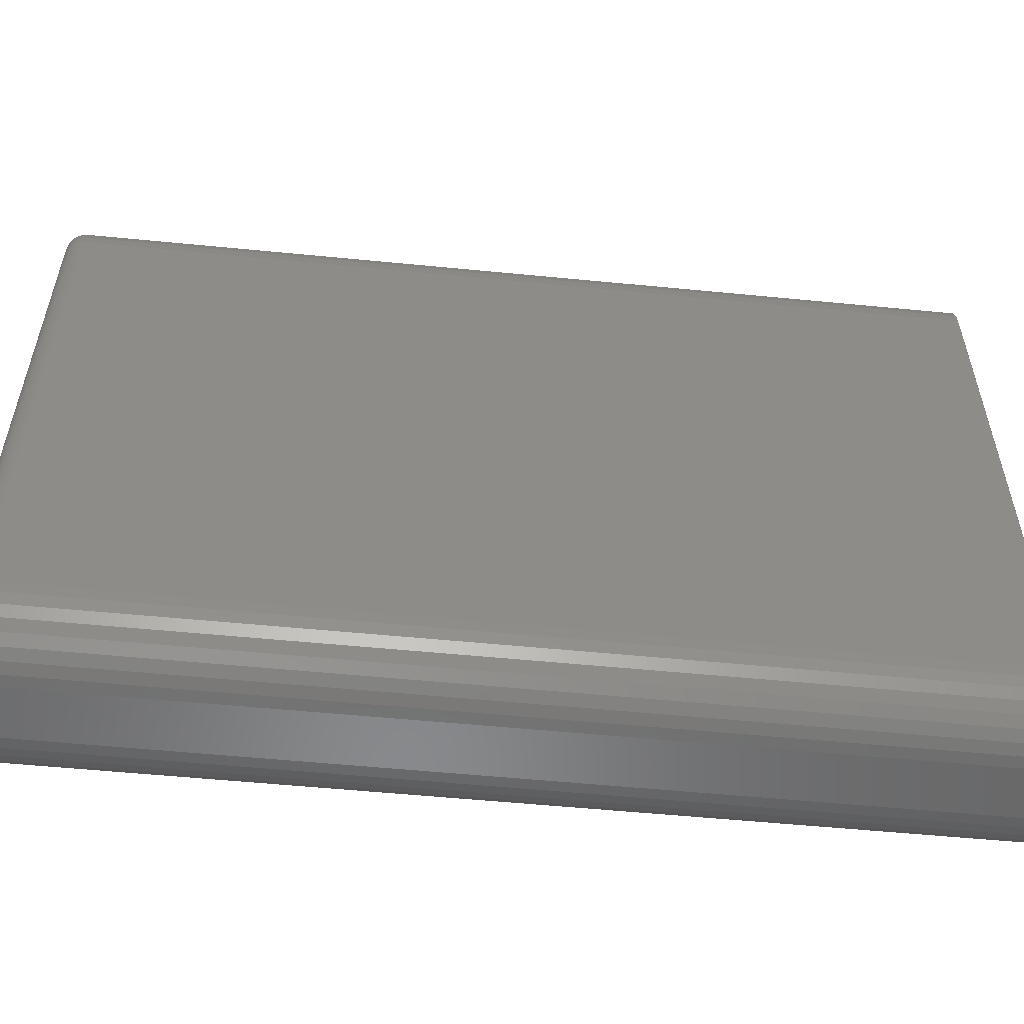
<metadata>
{"format":"stl","ext":"stl","renderer":"f3d","projection":"perspective","resolution":1024,"background":"white","views":[{"elev":-55.3,"azim":84.1,"up":"+Z"}]}
</metadata>
<code>
# stl→obj: 397 verts, 790 faces
v -0.07031 -0.007812 0.2324
v -0.07031 -0.007812 -0.2344
v -0.07031 -0.7344 0.2324
v -0.07031 -0.7344 -0.2344
v -0.06937 -0.007812 0.2419
v -0.06937 -0.7344 0.2419
v -0.06659 -0.007812 0.2511
v -0.06659 -0.7344 0.2511
v -0.06208 -0.007812 0.2595
v -0.06208 -0.7344 0.2595
v -0.05601 -0.007812 0.2669
v -0.05601 -0.7344 0.2669
v -0.0486 -0.007812 0.273
v -0.0486 -0.7344 0.273
v -0.04016 -0.007812 0.2775
v -0.04016 -0.7344 0.2775
v -0.03099 -0.007812 0.2803
v -0.03099 -0.7344 0.2803
v -0.02146 -0.007812 0.2812
v -0.02146 -0.7344 0.2812
v 0.02196 -0.007812 0.2812
v 0.02196 -0.7344 0.2812
v 0.03149 -0.007812 0.2803
v 0.03149 -0.7344 0.2803
v 0.04065 -0.007812 0.2775
v 0.04065 -0.7344 0.2775
v 0.0491 -0.007812 0.273
v 0.0491 -0.7344 0.273
v 0.0565 -0.007812 0.2669
v 0.0565 -0.7344 0.2669
v 0.06257 -0.007812 0.2595
v 0.06257 -0.7344 0.2595
v 0.06709 -0.007812 0.2511
v 0.06709 -0.7344 0.2511
v 0.06987 -0.007812 0.2419
v 0.06987 -0.7344 0.2419
v 0.07081 -0.007812 0.2324
v 0.07081 -0.7344 0.2324
v 0.07081 -0.007812 -0.2344
v 0.07081 -0.7344 -0.2344
v 0.06987 -0.007812 -0.2439
v 0.06987 -0.7344 -0.2439
v 0.06709 -0.007812 -0.2531
v 0.06709 -0.7344 -0.2531
v 0.06257 -0.007812 -0.2615
v 0.06257 -0.7344 -0.2615
v 0.0565 -0.007812 -0.2689
v 0.0565 -0.7344 -0.2689
v 0.0491 -0.007812 -0.275
v 0.0491 -0.7344 -0.275
v 0.04065 -0.007812 -0.2795
v 0.04065 -0.7344 -0.2795
v 0.03149 -0.007812 -0.2823
v 0.03149 -0.7344 -0.2823
v 0.02196 -0.007812 -0.2832
v 0.02196 -0.7344 -0.2832
v -0.02146 -0.007812 -0.2832
v -0.02146 -0.7344 -0.2832
v -0.03099 -0.007812 -0.2823
v -0.03099 -0.7344 -0.2823
v -0.04016 -0.007812 -0.2795
v -0.04016 -0.7344 -0.2795
v -0.0486 -0.007812 -0.275
v -0.0486 -0.7344 -0.275
v -0.05601 -0.007812 -0.2689
v -0.05601 -0.7344 -0.2689
v -0.06208 -0.007812 -0.2615
v -0.06208 -0.7344 -0.2615
v -0.06659 -0.007812 -0.2531
v -0.06659 -0.7344 -0.2531
v -0.06937 -0.007812 -0.2439
v -0.06937 -0.7344 -0.2439
v 0.03467 -0.75 0.2631
v -0.03992 -0.75 0.26
v 0.04042 -0.75 0.26
v -0.04496 -0.75 0.2559
v 0.04545 -0.75 0.2559
v -0.04909 -0.75 0.2509
v 0.04958 -0.75 0.2509
v -0.05216 -0.75 0.2451
v 0.05265 -0.75 0.2451
v -0.05405 -0.75 0.2389
v 0.05454 -0.75 0.2389
v 0.05454 -0.75 -0.2409
v -0.05216 -0.75 -0.2471
v 0.05265 -0.75 -0.2471
v -0.04909 -0.75 -0.2528
v 0.04958 -0.75 -0.2528
v -0.04496 -0.75 -0.2579
v 0.04545 -0.75 -0.2579
v -0.03992 -0.75 -0.262
v 0.04042 -0.75 -0.262
v -0.03418 -0.75 -0.2651
v -0.03418 -0.75 0.2631
v 0.02844 -0.75 0.265
v 0.02196 -0.75 0.2656
v -0.02146 -0.75 0.2656
v -0.02795 -0.75 0.265
v 0.03467 -0.75 -0.2651
v -0.02795 -0.75 -0.267
v -0.02146 -0.75 -0.2676
v 0.02196 -0.75 -0.2676
v 0.02844 -0.75 -0.267
v 0.05518 -0.75 0.2324
v -0.05469 -0.75 0.2324
v 0.05518 -0.75 -0.2344
v -0.05469 -0.75 -0.2344
v -0.05405 -0.75 -0.2409
v 0.05823 -0.7497 -0.2344
v 0.05753 -0.7497 -0.2415
v 0.06116 -0.7488 -0.2344
v 0.06041 -0.7488 -0.242
v 0.06386 -0.7474 -0.2344
v 0.06306 -0.7474 -0.2426
v 0.06623 -0.7454 -0.2344
v 0.06538 -0.7454 -0.243
v 0.06817 -0.7431 -0.2344
v 0.06728 -0.7431 -0.2434
v 0.06962 -0.7404 -0.2344
v 0.0687 -0.7404 -0.2437
v 0.07051 -0.7374 -0.2344
v 0.06957 -0.7374 -0.2438
v 0.02903 -0.7497 -0.27
v 0.02196 -0.7497 -0.2706
v 0.02961 -0.7488 -0.2728
v 0.02196 -0.7488 -0.2736
v 0.03013 -0.7474 -0.2755
v 0.02196 -0.7474 -0.2763
v 0.03059 -0.7454 -0.2778
v 0.02196 -0.7454 -0.2786
v 0.03097 -0.7431 -0.2797
v 0.02196 -0.7431 -0.2806
v 0.03126 -0.7404 -0.2811
v 0.02196 -0.7404 -0.282
v 0.03143 -0.7374 -0.282
v 0.02196 -0.7374 -0.2829
v 0.03584 -0.7497 -0.2679
v 0.03696 -0.7488 -0.2706
v 0.03799 -0.7474 -0.2731
v 0.0389 -0.7454 -0.2753
v 0.03964 -0.7431 -0.2771
v 0.0402 -0.7404 -0.2784
v 0.04054 -0.7374 -0.2792
v 0.04211 -0.7497 -0.2645
v 0.04374 -0.7488 -0.267
v 0.04524 -0.7474 -0.2692
v 0.04655 -0.7454 -0.2712
v 0.04763 -0.7431 -0.2728
v 0.04844 -0.7404 -0.274
v 0.04893 -0.7374 -0.2747
v 0.04761 -0.7497 -0.26
v 0.04968 -0.7488 -0.2621
v 0.05159 -0.7474 -0.264
v 0.05326 -0.7454 -0.2657
v 0.05464 -0.7431 -0.2671
v 0.05566 -0.7404 -0.2681
v 0.05629 -0.7374 -0.2687
v 0.05212 -0.7497 -0.2545
v 0.05455 -0.7488 -0.2562
v 0.0568 -0.7474 -0.2577
v 0.05877 -0.7454 -0.259
v 0.06038 -0.7431 -0.2601
v 0.06158 -0.7404 -0.2609
v 0.06232 -0.7374 -0.2613
v 0.05547 -0.7497 -0.2483
v 0.05818 -0.7488 -0.2494
v 0.06067 -0.7474 -0.2504
v 0.06286 -0.7454 -0.2513
v 0.06465 -0.7431 -0.2521
v 0.06599 -0.7404 -0.2526
v 0.06681 -0.7374 -0.253
v -0.02146 -0.7374 -0.2829
v -0.02146 -0.7404 -0.282
v -0.02146 -0.7431 -0.2806
v -0.02146 -0.7454 -0.2786
v -0.02146 -0.7474 -0.2763
v -0.02146 -0.7488 -0.2736
v -0.02146 -0.7497 -0.2706
v -0.02854 -0.7497 -0.27
v -0.02911 -0.7488 -0.2728
v -0.02964 -0.7474 -0.2755
v -0.0301 -0.7454 -0.2778
v -0.03048 -0.7431 -0.2797
v -0.03076 -0.7404 -0.2811
v -0.03094 -0.7374 -0.282
v -0.05704 -0.7497 -0.2415
v -0.05774 -0.7497 -0.2344
v -0.05991 -0.7488 -0.242
v -0.06067 -0.7488 -0.2344
v -0.06256 -0.7474 -0.2426
v -0.06337 -0.7474 -0.2344
v -0.06489 -0.7454 -0.243
v -0.06574 -0.7454 -0.2344
v -0.06679 -0.7431 -0.2434
v -0.06768 -0.7431 -0.2344
v -0.06821 -0.7404 -0.2437
v -0.06912 -0.7404 -0.2344
v -0.06908 -0.7374 -0.2438
v -0.07001 -0.7374 -0.2344
v -0.05497 -0.7497 -0.2483
v -0.05768 -0.7488 -0.2494
v -0.06018 -0.7474 -0.2504
v -0.06237 -0.7454 -0.2513
v -0.06416 -0.7431 -0.2521
v -0.0655 -0.7404 -0.2526
v -0.06632 -0.7374 -0.253
v -0.05162 -0.7497 -0.2545
v -0.05406 -0.7488 -0.2562
v -0.05631 -0.7474 -0.2577
v -0.05827 -0.7454 -0.259
v -0.05989 -0.7431 -0.2601
v -0.06109 -0.7404 -0.2609
v -0.06183 -0.7374 -0.2613
v -0.04711 -0.7497 -0.26
v -0.04918 -0.7488 -0.2621
v -0.05109 -0.7474 -0.264
v -0.05277 -0.7454 -0.2657
v -0.05414 -0.7431 -0.2671
v -0.05516 -0.7404 -0.2681
v -0.05579 -0.7374 -0.2687
v -0.04162 -0.7497 -0.2645
v -0.04324 -0.7488 -0.267
v -0.04474 -0.7474 -0.2692
v -0.04606 -0.7454 -0.2712
v -0.04714 -0.7431 -0.2728
v -0.04794 -0.7404 -0.274
v -0.04844 -0.7374 -0.2747
v -0.03534 -0.7497 -0.2679
v -0.03647 -0.7488 -0.2706
v -0.0375 -0.7474 -0.2731
v -0.03841 -0.7454 -0.2753
v -0.03915 -0.7431 -0.2771
v -0.0397 -0.7404 -0.2784
v -0.04004 -0.7374 -0.2792
v -0.07001 -0.7374 0.2324
v -0.06912 -0.7404 0.2324
v -0.06768 -0.7431 0.2324
v -0.06574 -0.7454 0.2324
v -0.06337 -0.7474 0.2324
v -0.06067 -0.7488 0.2324
v -0.05774 -0.7497 0.2324
v -0.05704 -0.7497 0.2395
v -0.05991 -0.7488 0.24
v -0.06256 -0.7474 0.2406
v -0.06489 -0.7454 0.241
v -0.06679 -0.7431 0.2414
v -0.06821 -0.7404 0.2417
v -0.06908 -0.7374 0.2419
v -0.02854 -0.7497 0.268
v -0.02146 -0.7497 0.2687
v -0.02911 -0.7488 0.2709
v -0.02146 -0.7488 0.2716
v -0.02964 -0.7474 0.2735
v -0.02146 -0.7474 0.2743
v -0.0301 -0.7454 0.2758
v -0.02146 -0.7454 0.2767
v -0.03048 -0.7431 0.2777
v -0.02146 -0.7431 0.2786
v -0.03076 -0.7404 0.2791
v -0.02146 -0.7404 0.2801
v -0.03094 -0.7374 0.28
v -0.02146 -0.7374 0.2809
v -0.03534 -0.7497 0.2659
v -0.03647 -0.7488 0.2686
v -0.0375 -0.7474 0.2711
v -0.03841 -0.7454 0.2733
v -0.03915 -0.7431 0.2751
v -0.0397 -0.7404 0.2764
v -0.04004 -0.7374 0.2773
v -0.04162 -0.7497 0.2626
v -0.04324 -0.7488 0.265
v -0.04474 -0.7474 0.2672
v -0.04606 -0.7454 0.2692
v -0.04714 -0.7431 0.2708
v -0.04794 -0.7404 0.272
v -0.04844 -0.7374 0.2728
v -0.04711 -0.7497 0.258
v -0.04918 -0.7488 0.2601
v -0.05109 -0.7474 0.262
v -0.05277 -0.7454 0.2637
v -0.05414 -0.7431 0.2651
v -0.05516 -0.7404 0.2661
v -0.05579 -0.7374 0.2667
v -0.05162 -0.7497 0.2526
v -0.05406 -0.7488 0.2542
v -0.05631 -0.7474 0.2557
v -0.05827 -0.7454 0.257
v -0.05989 -0.7431 0.2581
v -0.06109 -0.7404 0.2589
v -0.06183 -0.7374 0.2594
v -0.05497 -0.7497 0.2463
v -0.05768 -0.7488 0.2474
v -0.06018 -0.7474 0.2484
v -0.06237 -0.7454 0.2493
v -0.06416 -0.7431 0.2501
v -0.0655 -0.7404 0.2506
v -0.06632 -0.7374 0.251
v 0.02196 -0.7374 0.2809
v 0.02196 -0.7404 0.2801
v 0.02196 -0.7431 0.2786
v 0.02196 -0.7454 0.2767
v 0.02196 -0.7474 0.2743
v 0.02196 -0.7488 0.2716
v 0.02196 -0.7497 0.2687
v 0.02903 -0.7497 0.268
v 0.02961 -0.7488 0.2709
v 0.03013 -0.7474 0.2735
v 0.03059 -0.7454 0.2758
v 0.03097 -0.7431 0.2777
v 0.03126 -0.7404 0.2791
v 0.03143 -0.7374 0.28
v 0.05753 -0.7497 0.2395
v 0.05823 -0.7497 0.2324
v 0.06041 -0.7488 0.24
v 0.06116 -0.7488 0.2324
v 0.06306 -0.7474 0.2406
v 0.06386 -0.7474 0.2324
v 0.06538 -0.7454 0.241
v 0.06623 -0.7454 0.2324
v 0.06728 -0.7431 0.2414
v 0.06817 -0.7431 0.2324
v 0.0687 -0.7404 0.2417
v 0.06962 -0.7404 0.2324
v 0.06957 -0.7374 0.2419
v 0.07051 -0.7374 0.2324
v 0.05547 -0.7497 0.2463
v 0.05818 -0.7488 0.2474
v 0.06067 -0.7474 0.2484
v 0.06286 -0.7454 0.2493
v 0.06465 -0.7431 0.2501
v 0.06599 -0.7404 0.2506
v 0.06681 -0.7374 0.251
v 0.05212 -0.7497 0.2526
v 0.05455 -0.7488 0.2542
v 0.0568 -0.7474 0.2557
v 0.05877 -0.7454 0.257
v 0.06038 -0.7431 0.2581
v 0.06158 -0.7404 0.2589
v 0.06232 -0.7374 0.2594
v 0.04761 -0.7497 0.258
v 0.04968 -0.7488 0.2601
v 0.05159 -0.7474 0.262
v 0.05326 -0.7454 0.2637
v 0.05464 -0.7431 0.2651
v 0.05566 -0.7404 0.2661
v 0.05629 -0.7374 0.2667
v 0.04211 -0.7497 0.2626
v 0.04374 -0.7488 0.265
v 0.04524 -0.7474 0.2672
v 0.04655 -0.7454 0.2692
v 0.04763 -0.7431 0.2708
v 0.04844 -0.7404 0.272
v 0.04893 -0.7374 0.2728
v 0.03584 -0.7497 0.2659
v 0.03696 -0.7488 0.2686
v 0.03799 -0.7474 0.2711
v 0.0389 -0.7454 0.2733
v 0.03964 -0.7431 0.2751
v 0.0402 -0.7404 0.2764
v 0.04054 -0.7374 0.2773
v 0.04042 3.359e-17 0.26
v -0.03992 2.913e-17 0.26
v 0.03467 3.344e-17 0.2631
v -0.04496 2.862e-17 0.2559
v 0.04545 3.364e-17 0.2559
v -0.04909 2.811e-17 0.2509
v 0.04958 3.359e-17 0.2509
v -0.05216 2.762e-17 0.2451
v 0.05265 3.344e-17 0.2451
v -0.05405 2.717e-17 0.2389
v 0.05454 3.32e-17 0.2389
v 0.05318 6.224e-18 -0.2457
v -0.05216 3.02e-19 -0.2471
v -0.05405 5.43e-19 -0.2409
v 0.05073 5.797e-18 -0.251
v -0.04909 1.535e-19 -0.2528
v 0.04741 5.349e-18 -0.2557
v -0.04496 1.034e-19 -0.2579
v 0.04331 4.895e-18 -0.2598
v -0.03992 1.535e-19 -0.262
v 0.03857 4.447e-18 -0.2631
v -0.03418 3.02e-19 -0.2651
v -0.03418 2.962e-17 0.2631
v -0.02795 3.007e-17 0.265
v -0.02146 3.047e-17 0.2656
v 0.02196 3.288e-17 0.2656
v 0.02844 3.32e-17 0.265
v 0.03332 4.02e-18 -0.2656
v 0.02773 3.626e-18 -0.2671
v 0.02196 3.278e-18 -0.2676
v -0.02146 8.674e-19 -0.2676
v -0.02795 5.43e-19 -0.267
v 0.05468 6.618e-18 -0.2401
v -0.05469 8.674e-19 -0.2344
v 0.05518 6.966e-18 -0.2344
v -0.05469 2.678e-17 0.2324
v 0.05518 3.288e-17 0.2324
f 1 2 3
f 3 2 4
f 1 3 5
f 5 3 6
f 5 6 7
f 7 6 8
f 7 8 9
f 9 8 10
f 9 10 11
f 11 10 12
f 11 12 13
f 13 12 14
f 13 14 15
f 15 14 16
f 15 16 17
f 17 16 18
f 17 18 19
f 19 18 20
f 21 19 22
f 22 19 20
f 21 22 23
f 23 22 24
f 23 24 25
f 25 24 26
f 25 26 27
f 27 26 28
f 27 28 29
f 29 28 30
f 29 30 31
f 31 30 32
f 31 32 33
f 33 32 34
f 33 34 35
f 35 34 36
f 35 36 37
f 37 36 38
f 39 37 40
f 40 37 38
f 39 40 41
f 41 40 42
f 41 42 43
f 43 42 44
f 43 44 45
f 45 44 46
f 45 46 47
f 47 46 48
f 47 48 49
f 49 48 50
f 49 50 51
f 51 50 52
f 51 52 53
f 53 52 54
f 53 54 55
f 55 54 56
f 57 55 58
f 58 55 56
f 57 58 59
f 59 58 60
f 59 60 61
f 61 60 62
f 61 62 63
f 63 62 64
f 63 64 65
f 65 64 66
f 65 66 67
f 67 66 68
f 67 68 69
f 69 68 70
f 69 70 71
f 71 70 72
f 71 72 2
f 2 72 4
f 73 74 75
f 75 74 76
f 75 76 77
f 77 76 78
f 77 78 79
f 79 78 80
f 79 80 81
f 81 80 82
f 81 82 83
f 84 85 86
f 86 85 87
f 86 87 88
f 88 87 89
f 88 89 90
f 90 89 91
f 90 91 92
f 92 91 93
f 94 74 73
f 94 73 95
f 94 95 96
f 94 96 97
f 94 97 98
f 99 92 93
f 99 93 100
f 99 100 101
f 99 101 102
f 99 102 103
f 83 82 104
f 104 82 105
f 104 105 106
f 106 105 107
f 106 107 84
f 84 107 108
f 84 108 85
f 106 84 109
f 109 84 110
f 109 110 111
f 111 110 112
f 111 112 113
f 113 112 114
f 113 114 115
f 115 114 116
f 115 116 117
f 117 116 118
f 117 118 119
f 119 118 120
f 119 120 121
f 121 120 122
f 121 122 40
f 40 122 42
f 103 102 123
f 123 102 124
f 123 124 125
f 125 124 126
f 125 126 127
f 127 126 128
f 127 128 129
f 129 128 130
f 129 130 131
f 131 130 132
f 131 132 133
f 133 132 134
f 133 134 135
f 135 134 136
f 135 136 54
f 54 136 56
f 99 103 137
f 137 103 123
f 137 123 138
f 138 123 125
f 138 125 139
f 139 125 127
f 139 127 140
f 140 127 129
f 140 129 141
f 141 129 131
f 141 131 142
f 142 131 133
f 142 133 143
f 143 133 135
f 143 135 52
f 52 135 54
f 92 99 144
f 144 99 137
f 144 137 145
f 145 137 138
f 145 138 146
f 146 138 139
f 146 139 147
f 147 139 140
f 147 140 148
f 148 140 141
f 148 141 149
f 149 141 142
f 149 142 150
f 150 142 143
f 150 143 50
f 50 143 52
f 90 92 151
f 151 92 144
f 151 144 152
f 152 144 145
f 152 145 153
f 153 145 146
f 153 146 154
f 154 146 147
f 154 147 155
f 155 147 148
f 155 148 156
f 156 148 149
f 156 149 157
f 157 149 150
f 157 150 48
f 48 150 50
f 88 90 158
f 158 90 151
f 158 151 159
f 159 151 152
f 159 152 160
f 160 152 153
f 160 153 161
f 161 153 154
f 161 154 162
f 162 154 155
f 162 155 163
f 163 155 156
f 163 156 164
f 164 156 157
f 164 157 46
f 46 157 48
f 86 88 165
f 165 88 158
f 165 158 166
f 166 158 159
f 166 159 167
f 167 159 160
f 167 160 168
f 168 160 161
f 168 161 169
f 169 161 162
f 169 162 170
f 170 162 163
f 170 163 171
f 171 163 164
f 171 164 44
f 44 164 46
f 84 86 110
f 110 86 165
f 110 165 112
f 112 165 166
f 112 166 114
f 114 166 167
f 114 167 116
f 116 167 168
f 116 168 118
f 118 168 169
f 118 169 120
f 120 169 170
f 120 170 122
f 122 170 171
f 122 171 42
f 42 171 44
f 58 56 172
f 172 56 136
f 172 136 173
f 173 136 134
f 173 134 174
f 174 134 132
f 174 132 175
f 175 132 130
f 175 130 176
f 176 130 128
f 176 128 177
f 177 128 126
f 177 126 178
f 178 126 124
f 178 124 101
f 101 124 102
f 101 100 178
f 178 100 179
f 178 179 177
f 177 179 180
f 177 180 176
f 176 180 181
f 176 181 175
f 175 181 182
f 175 182 174
f 174 182 183
f 174 183 173
f 173 183 184
f 173 184 172
f 172 184 185
f 172 185 58
f 58 185 60
f 108 107 186
f 186 107 187
f 186 187 188
f 188 187 189
f 188 189 190
f 190 189 191
f 190 191 192
f 192 191 193
f 192 193 194
f 194 193 195
f 194 195 196
f 196 195 197
f 196 197 198
f 198 197 199
f 198 199 72
f 72 199 4
f 85 108 200
f 200 108 186
f 200 186 201
f 201 186 188
f 201 188 202
f 202 188 190
f 202 190 203
f 203 190 192
f 203 192 204
f 204 192 194
f 204 194 205
f 205 194 196
f 205 196 206
f 206 196 198
f 206 198 70
f 70 198 72
f 87 85 207
f 207 85 200
f 207 200 208
f 208 200 201
f 208 201 209
f 209 201 202
f 209 202 210
f 210 202 203
f 210 203 211
f 211 203 204
f 211 204 212
f 212 204 205
f 212 205 213
f 213 205 206
f 213 206 68
f 68 206 70
f 89 87 214
f 214 87 207
f 214 207 215
f 215 207 208
f 215 208 216
f 216 208 209
f 216 209 217
f 217 209 210
f 217 210 218
f 218 210 211
f 218 211 219
f 219 211 212
f 219 212 220
f 220 212 213
f 220 213 66
f 66 213 68
f 91 89 221
f 221 89 214
f 221 214 222
f 222 214 215
f 222 215 223
f 223 215 216
f 223 216 224
f 224 216 217
f 224 217 225
f 225 217 218
f 225 218 226
f 226 218 219
f 226 219 227
f 227 219 220
f 227 220 64
f 64 220 66
f 93 91 228
f 228 91 221
f 228 221 229
f 229 221 222
f 229 222 230
f 230 222 223
f 230 223 231
f 231 223 224
f 231 224 232
f 232 224 225
f 232 225 233
f 233 225 226
f 233 226 234
f 234 226 227
f 234 227 62
f 62 227 64
f 100 93 179
f 179 93 228
f 179 228 180
f 180 228 229
f 180 229 181
f 181 229 230
f 181 230 182
f 182 230 231
f 182 231 183
f 183 231 232
f 183 232 184
f 184 232 233
f 184 233 185
f 185 233 234
f 185 234 60
f 60 234 62
f 3 4 235
f 235 4 199
f 235 199 236
f 236 199 197
f 236 197 237
f 237 197 195
f 237 195 238
f 238 195 193
f 238 193 239
f 239 193 191
f 239 191 240
f 240 191 189
f 240 189 241
f 241 189 187
f 241 187 105
f 105 187 107
f 105 82 241
f 241 82 242
f 241 242 240
f 240 242 243
f 240 243 239
f 239 243 244
f 239 244 238
f 238 244 245
f 238 245 237
f 237 245 246
f 237 246 236
f 236 246 247
f 236 247 235
f 235 247 248
f 235 248 3
f 3 248 6
f 98 97 249
f 249 97 250
f 249 250 251
f 251 250 252
f 251 252 253
f 253 252 254
f 253 254 255
f 255 254 256
f 255 256 257
f 257 256 258
f 257 258 259
f 259 258 260
f 259 260 261
f 261 260 262
f 261 262 18
f 18 262 20
f 94 98 263
f 263 98 249
f 263 249 264
f 264 249 251
f 264 251 265
f 265 251 253
f 265 253 266
f 266 253 255
f 266 255 267
f 267 255 257
f 267 257 268
f 268 257 259
f 268 259 269
f 269 259 261
f 269 261 16
f 16 261 18
f 74 94 270
f 270 94 263
f 270 263 271
f 271 263 264
f 271 264 272
f 272 264 265
f 272 265 273
f 273 265 266
f 273 266 274
f 274 266 267
f 274 267 275
f 275 267 268
f 275 268 276
f 276 268 269
f 276 269 14
f 14 269 16
f 76 74 277
f 277 74 270
f 277 270 278
f 278 270 271
f 278 271 279
f 279 271 272
f 279 272 280
f 280 272 273
f 280 273 281
f 281 273 274
f 281 274 282
f 282 274 275
f 282 275 283
f 283 275 276
f 283 276 12
f 12 276 14
f 78 76 284
f 284 76 277
f 284 277 285
f 285 277 278
f 285 278 286
f 286 278 279
f 286 279 287
f 287 279 280
f 287 280 288
f 288 280 281
f 288 281 289
f 289 281 282
f 289 282 290
f 290 282 283
f 290 283 10
f 10 283 12
f 80 78 291
f 291 78 284
f 291 284 292
f 292 284 285
f 292 285 293
f 293 285 286
f 293 286 294
f 294 286 287
f 294 287 295
f 295 287 288
f 295 288 296
f 296 288 289
f 296 289 297
f 297 289 290
f 297 290 8
f 8 290 10
f 82 80 242
f 242 80 291
f 242 291 243
f 243 291 292
f 243 292 244
f 244 292 293
f 244 293 245
f 245 293 294
f 245 294 246
f 246 294 295
f 246 295 247
f 247 295 296
f 247 296 248
f 248 296 297
f 248 297 6
f 6 297 8
f 22 20 298
f 298 20 262
f 298 262 299
f 299 262 260
f 299 260 300
f 300 260 258
f 300 258 301
f 301 258 256
f 301 256 302
f 302 256 254
f 302 254 303
f 303 254 252
f 303 252 304
f 304 252 250
f 304 250 96
f 96 250 97
f 96 95 304
f 304 95 305
f 304 305 303
f 303 305 306
f 303 306 302
f 302 306 307
f 302 307 301
f 301 307 308
f 301 308 300
f 300 308 309
f 300 309 299
f 299 309 310
f 299 310 298
f 298 310 311
f 298 311 22
f 22 311 24
f 83 104 312
f 312 104 313
f 312 313 314
f 314 313 315
f 314 315 316
f 316 315 317
f 316 317 318
f 318 317 319
f 318 319 320
f 320 319 321
f 320 321 322
f 322 321 323
f 322 323 324
f 324 323 325
f 324 325 36
f 36 325 38
f 81 83 326
f 326 83 312
f 326 312 327
f 327 312 314
f 327 314 328
f 328 314 316
f 328 316 329
f 329 316 318
f 329 318 330
f 330 318 320
f 330 320 331
f 331 320 322
f 331 322 332
f 332 322 324
f 332 324 34
f 34 324 36
f 79 81 333
f 333 81 326
f 333 326 334
f 334 326 327
f 334 327 335
f 335 327 328
f 335 328 336
f 336 328 329
f 336 329 337
f 337 329 330
f 337 330 338
f 338 330 331
f 338 331 339
f 339 331 332
f 339 332 32
f 32 332 34
f 77 79 340
f 340 79 333
f 340 333 341
f 341 333 334
f 341 334 342
f 342 334 335
f 342 335 343
f 343 335 336
f 343 336 344
f 344 336 337
f 344 337 345
f 345 337 338
f 345 338 346
f 346 338 339
f 346 339 30
f 30 339 32
f 75 77 347
f 347 77 340
f 347 340 348
f 348 340 341
f 348 341 349
f 349 341 342
f 349 342 350
f 350 342 343
f 350 343 351
f 351 343 344
f 351 344 352
f 352 344 345
f 352 345 353
f 353 345 346
f 353 346 28
f 28 346 30
f 73 75 354
f 354 75 347
f 354 347 355
f 355 347 348
f 355 348 356
f 356 348 349
f 356 349 357
f 357 349 350
f 357 350 358
f 358 350 351
f 358 351 359
f 359 351 352
f 359 352 360
f 360 352 353
f 360 353 26
f 26 353 28
f 95 73 305
f 305 73 354
f 305 354 306
f 306 354 355
f 306 355 307
f 307 355 356
f 307 356 308
f 308 356 357
f 308 357 309
f 309 357 358
f 309 358 310
f 310 358 359
f 310 359 311
f 311 359 360
f 311 360 24
f 24 360 26
f 40 38 121
f 121 38 325
f 121 325 119
f 119 325 323
f 119 323 117
f 117 323 321
f 117 321 115
f 115 321 319
f 115 319 113
f 113 319 317
f 113 317 111
f 111 317 315
f 111 315 109
f 109 315 313
f 109 313 106
f 106 313 104
f 361 362 363
f 364 362 361
f 365 364 361
f 366 364 365
f 367 366 365
f 368 366 367
f 369 368 367
f 370 368 369
f 371 370 369
f 372 373 374
f 373 372 375
f 375 376 373
f 376 375 377
f 377 378 376
f 379 378 377
f 380 378 379
f 381 380 379
f 382 380 381
f 383 384 385
f 383 385 386
f 383 386 387
f 383 387 363
f 383 363 362
f 388 389 390
f 388 390 391
f 388 391 392
f 388 392 382
f 388 382 381
f 372 374 393
f 393 374 394
f 393 394 395
f 395 394 396
f 395 396 397
f 397 396 370
f 397 370 371
f 57 391 55
f 55 391 390
f 59 61 382
f 69 374 373
f 67 69 373
f 65 67 373
f 65 373 376
f 65 376 378
f 63 65 378
f 61 63 378
f 61 378 380
f 61 380 382
f 57 59 382
f 57 382 392
f 57 392 391
f 394 374 69
f 394 69 71
f 394 71 2
f 1 396 2
f 2 396 394
f 5 7 368
f 15 384 383
f 13 15 383
f 11 13 383
f 11 383 362
f 11 362 364
f 9 11 364
f 7 9 364
f 7 364 366
f 7 366 368
f 1 5 368
f 1 368 370
f 1 370 396
f 385 384 15
f 385 15 17
f 385 17 19
f 21 386 19
f 19 386 385
f 23 25 363
f 33 371 369
f 31 33 369
f 29 31 369
f 29 369 367
f 29 367 365
f 27 29 365
f 25 27 365
f 25 365 361
f 25 361 363
f 21 23 363
f 21 363 387
f 21 387 386
f 397 371 33
f 397 33 35
f 397 35 37
f 39 395 37
f 37 395 397
f 381 47 49
f 49 51 381
f 381 51 388
f 377 43 45
f 45 47 377
f 377 47 379
f 41 43 372
f 372 43 375
f 51 389 388
f 47 381 379
f 43 377 375
f 39 41 372
f 39 372 393
f 39 393 395
f 390 389 51
f 390 51 53
f 390 53 55

</code>
